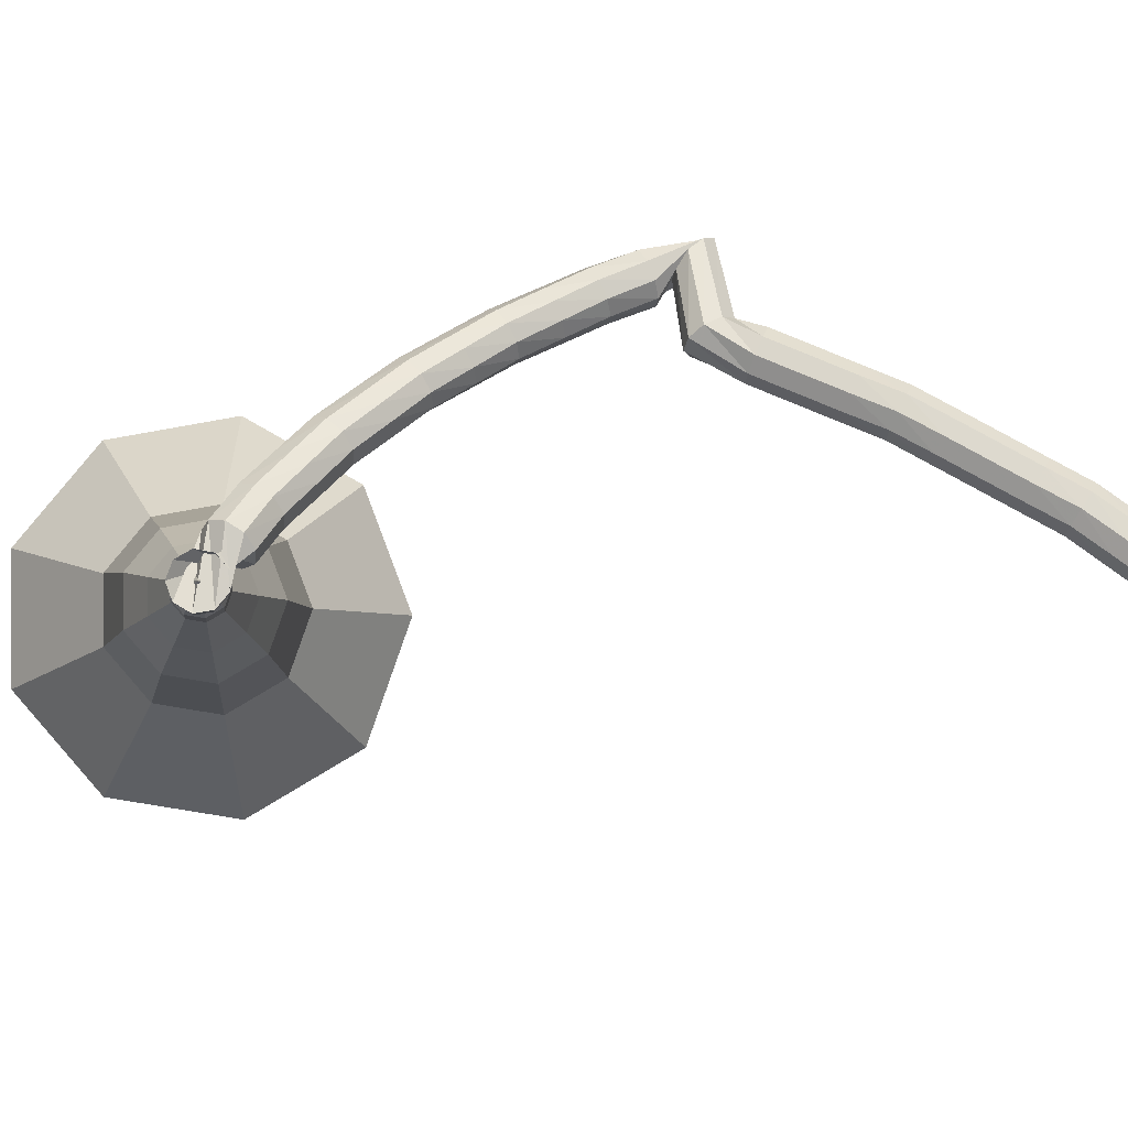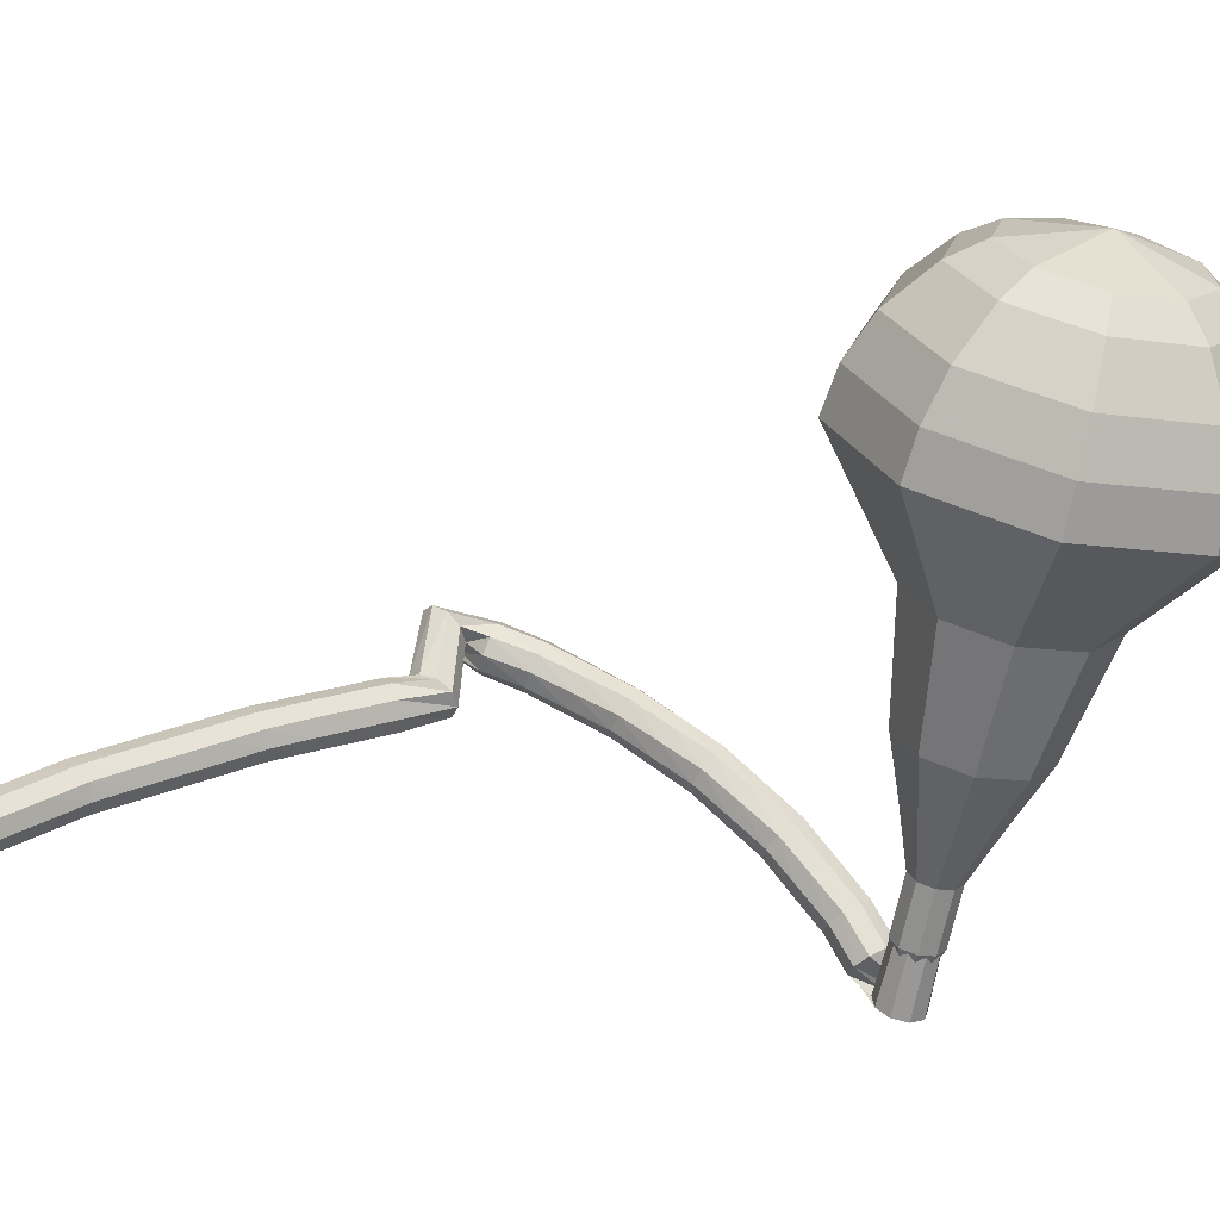
<metadata>
{"format":"obj","ext":"obj","renderer":"f3d","projection":"perspective","resolution":1024,"background":"white","views":[{"elev":-49.4,"azim":128.2,"up":"+Y"},{"elev":-20.3,"azim":-60.2,"up":"+Y"}]}
</metadata>
<code>
g tube1
v 163.3 159.8 202.9
v 161.5 160.5 200.1
v 158.5 159.5 198.7
v 156 157.4 199.2
v 154.9 155 201.4
v 155.9 153.6 204.3
v 158.5 153.8 206.6
v 161.4 155.4 207.1
v 163.3 157.8 205.6
v 163.3 159.8 202.9
v 161.8 159.7 203.4
v 160.4 160.2 201.4
v 158.3 159.5 200.3
v 156.4 157.9 200.7
v 155.6 156.2 202.3
v 156.4 155.2 204.4
v 158.2 155.3 206.1
v 160.4 156.5 206.4
v 161.8 158.2 205.4
v 161.8 159.7 203.4
v 158.3 158.3 203.8
v 158.3 158.3 203.8
v 158.3 158.3 203.8
v 158.3 158.3 203.8
v 158.3 158.3 203.8
v 158.3 158.3 203.8
v 158.3 158.3 203.8
v 158.3 158.3 203.8
v 158.3 158.3 203.8
v 158.3 158.3 203.8
v 171 138.2 189.7
v 171 138.6 189.2
v 171.3 139.1 188.9
v 171.9 139.5 189
v 172.4 139.5 189.4
v 172.7 139.2 190
v 172.5 138.7 190.5
v 172 138.3 190.5
v 171.4 138.1 190.3
v 171 138.2 189.7
v 172.4 140.6 189
v 172.2 140.3 188.4
v 171.7 140 188.1
v 171 139.9 188.2
v 170.5 140 188.7
v 170.5 140.3 189.3
v 170.8 140.6 189.8
v 171.5 140.8 189.9
v 172.1 140.8 189.6
v 172.4 140.6 189
v 172 142.2 188.2
v 171.9 141.8 187.7
v 171.3 141.5 187.4
v 170.7 141.3 187.5
v 170.2 141.5 187.9
v 170.1 141.8 188.6
v 170.4 142.1 189
v 171.1 142.4 189.1
v 171.7 142.4 188.8
v 172 142.2 188.2
v 171.5 143.6 187.3
v 171.4 143.2 186.8
v 170.9 142.8 186.5
v 170.2 142.7 186.6
v 169.7 142.8 187
v 169.6 143.1 187.6
v 169.9 143.5 188.1
v 170.5 143.8 188.2
v 171.1 143.9 187.9
v 171.5 143.6 187.3
v 170.9 145.1 186.4
v 170.9 144.6 185.9
v 170.4 144.2 185.6
v 169.8 144 185.7
v 169.2 144.1 186.1
v 169.1 144.5 186.7
v 169.4 144.9 187.1
v 170 145.3 187.2
v 170.6 145.3 186.9
v 170.9 145.1 186.4
v 170.3 146.3 185.3
v 170.3 145.9 184.8
v 169.8 145.4 184.5
v 169.2 145.2 184.6
v 168.7 145.3 185
v 168.5 145.7 185.6
v 168.7 146.2 186
v 169.3 146.5 186.1
v 169.9 146.6 185.8
v 170.3 146.3 185.3
v 169.6 147.6 184.2
v 169.7 147.1 183.7
v 169.3 146.6 183.4
v 168.7 146.4 183.5
v 168.1 146.4 183.9
v 167.9 146.8 184.4
v 168.1 147.4 184.8
v 168.6 147.8 184.9
v 169.2 147.9 184.7
v 169.6 147.6 184.2
v 168.9 148.7 183
v 169 148.2 182.5
v 168.6 147.7 182.3
v 168 147.4 182.3
v 167.4 147.4 182.7
v 167.2 147.8 183.2
v 167.3 148.4 183.6
v 167.8 148.8 183.7
v 168.5 148.9 183.4
v 168.9 148.7 183
v 168.2 149.8 181.7
v 168.3 149.3 181.3
v 168 148.7 181
v 167.4 148.4 181.1
v 166.8 148.4 181.5
v 166.5 148.8 182
v 166.6 149.3 182.3
v 167.1 149.8 182.4
v 167.7 150 182.2
v 168.2 149.8 181.7
v 167.3 150.7 180.4
v 167.5 150.2 180
v 167.2 149.6 179.7
v 166.7 149.2 179.8
v 166.1 149.2 180.2
v 165.7 149.6 180.6
v 165.8 150.1 181
v 166.2 150.7 181
v 166.8 150.9 180.8
v 167.3 150.7 180.4
v 166.5 151.6 179.1
v 166.7 151.1 178.7
v 166.5 150.4 178.4
v 166 150 178.5
v 165.4 150 178.8
v 165 150.3 179.3
v 165 150.9 179.6
v 165.4 151.5 179.7
v 166 151.7 179.5
v 166.5 151.6 179.1
v 165.6 152.3 177.7
v 165.9 151.8 177.3
v 165.7 151.2 177.1
v 165.2 150.7 177.1
v 164.6 150.6 177.5
v 164.2 151 177.9
v 164.1 151.6 178.2
v 164.5 152.2 178.3
v 165.1 152.4 178.1
v 165.6 152.3 177.7
v 163.4 152.9 176.3
v 163.7 152.9 175.7
v 164.3 152.6 175.4
v 164.8 152.1 175.5
v 165 151.7 176
v 164.8 151.5 176.6
v 164.3 151.6 177.1
v 163.8 152 177.2
v 163.4 152.5 176.9
v 163.4 152.9 176.3
v 162.3 149.9 176.5
v 162.5 149.9 175.9
v 163.1 149.6 175.6
v 163.6 149.2 175.7
v 163.9 148.9 176.2
v 163.9 148.8 176.9
v 163.4 149 177.4
v 162.9 149.3 177.5
v 162.4 149.7 177.2
v 162.3 149.9 176.5
v 161.5 149.7 175.6
v 161.9 149.7 175.1
v 162.3 149.2 174.8
v 162.5 148.6 174.9
v 162.4 148 175.3
v 162.1 147.9 175.8
v 161.6 148.2 176.3
v 161.3 148.7 176.4
v 161.2 149.4 176.1
v 161.5 149.7 175.6
v 160.3 149.2 174.6
v 160.7 149.1 174.1
v 161.1 148.7 173.8
v 161.3 148 173.9
v 161.2 147.5 174.3
v 160.9 147.3 174.9
v 160.4 147.6 175.3
v 160.1 148.2 175.4
v 160 148.8 175.1
v 160.3 149.2 174.6
v 159 148.7 173.6
v 159.5 148.6 173.1
v 159.9 148.1 172.8
v 160.1 147.5 172.9
v 160 147 173.4
v 159.6 146.8 173.9
v 159.2 147.1 174.3
v 158.8 147.7 174.4
v 158.8 148.3 174.2
v 159 148.7 173.6
v 157.8 148.1 172.7
v 158.2 148.1 172.1
v 158.6 147.6 171.9
v 158.9 147 172
v 158.8 146.4 172.4
v 158.5 146.3 173
v 158 146.6 173.4
v 157.7 147.1 173.5
v 157.6 147.7 173.2
v 157.8 148.1 172.7
v 156.5 147.4 171.8
v 156.9 147.4 171.3
v 157.3 146.9 171
v 157.6 146.3 171.1
v 157.6 145.8 171.6
v 157.3 145.6 172.1
v 156.8 145.9 172.6
v 156.4 146.5 172.7
v 156.3 147.1 172.4
v 156.5 147.4 171.8
v 155.3 146.8 171
v 155.6 146.7 170.5
v 156.1 146.3 170.2
v 156.3 145.6 170.3
v 156.3 145.1 170.7
v 156 145 171.3
v 155.6 145.2 171.8
v 155.2 145.8 171.9
v 155.1 146.4 171.6
v 155.3 146.8 171
v 154 146.1 170.2
v 154.4 146.1 169.6
v 154.8 145.6 169.3
v 155.1 145 169.4
v 155.1 144.5 169.9
v 154.8 144.3 170.5
v 154.3 144.6 170.9
v 153.9 145.1 171
v 153.8 145.7 170.7
v 154 146.1 170.2
v 152.7 145.4 169.3
v 153.1 145.4 168.8
v 153.5 144.9 168.5
v 153.8 144.3 168.6
v 153.8 143.8 169
v 153.6 143.7 169.6
v 153.1 143.9 170.1
v 152.7 144.5 170.2
v 152.6 145.1 169.9
v 152.7 145.4 169.3
v 151.4 144.6 168.7
v 151.8 144.5 168.1
v 152.2 144.1 167.8
v 152.5 143.5 167.9
v 152.6 143 168.4
v 152.3 142.9 169
v 151.9 143.1 169.5
v 151.5 143.7 169.6
v 151.3 144.3 169.2
v 151.4 144.6 168.7
v 150.2 143.8 168
v 150.5 143.7 167.4
v 150.9 143.3 167.1
v 151.3 142.7 167.2
v 151.3 142.2 167.7
v 151.1 142.1 168.3
v 150.7 142.3 168.8
v 150.3 142.9 168.9
v 150.1 143.5 168.6
v 150.2 143.8 168
v 148.9 143 167.3
v 149.2 142.9 166.7
v 149.7 142.5 166.4
v 150 141.9 166.5
v 150 141.4 167
v 149.8 141.3 167.6
v 149.4 141.5 168.1
v 149 142.1 168.2
v 148.8 142.7 167.9
v 148.9 143 167.3
v 147.6 142.2 166.6
v 147.9 142.1 166
v 148.3 141.7 165.7
v 148.7 141.1 165.8
v 148.8 140.6 166.3
v 148.6 140.5 167
v 148.2 140.8 167.4
v 147.8 141.3 167.6
v 147.5 141.8 167.2
v 147.6 142.2 166.6
v 146.6 140.8 166.2
v 146.7 140.8 165.8
v 147 140.6 165.7
v 147.2 140.3 165.7
v 147.2 140.1 166
v 147.1 140 166.3
v 146.9 140.1 166.6
v 146.7 140.4 166.6
v 146.6 140.6 166.5
v 146.6 140.8 166.2
v 145.4 139.7 165.7
v 145.5 139.7 165.5
v 145.7 139.6 165.4
v 145.8 139.4 165.4
v 145.9 139.2 165.6
v 145.8 139.2 165.8
v 145.7 139.3 165.9
v 145.5 139.4 166
v 145.4 139.6 165.9
v 145.4 139.7 165.7
v 144.3 138.7 165.2
v 144.3 138.7 165.1
v 144.4 138.6 165
v 144.5 138.5 165
v 144.5 138.4 165.1
v 144.5 138.3 165.3
v 144.4 138.4 165.4
v 144.3 138.5 165.4
v 144.3 138.6 165.3
v 144.3 138.7 165.2
f 1 2 12
f 12 11 1
f 2 3 13
f 13 12 2
f 3 4 14
f 14 13 3
f 4 5 15
f 15 14 4
f 5 6 16
f 16 15 5
f 6 7 17
f 17 16 6
f 7 8 18
f 18 17 7
f 8 9 19
f 19 18 8
f 9 10 20
f 20 19 9
f 11 12 22
f 22 21 11
f 12 13 23
f 23 22 12
f 13 14 24
f 24 23 13
f 14 15 25
f 25 24 14
f 15 16 26
f 26 25 15
f 16 17 27
f 27 26 16
f 17 18 28
f 28 27 17
f 18 19 29
f 29 28 18
f 19 20 30
f 30 29 19
f 21 22 32
f 32 31 21
f 22 23 33
f 33 32 22
f 23 24 34
f 34 33 23
f 24 25 35
f 35 34 24
f 25 26 36
f 36 35 25
f 26 27 37
f 37 36 26
f 27 28 38
f 38 37 27
f 28 29 39
f 39 38 28
f 29 30 40
f 40 39 29
f 31 32 42
f 42 41 31
f 32 33 43
f 43 42 32
f 33 34 44
f 44 43 33
f 34 35 45
f 45 44 34
f 35 36 46
f 46 45 35
f 36 37 47
f 47 46 36
f 37 38 48
f 48 47 37
f 38 39 49
f 49 48 38
f 39 40 50
f 50 49 39
f 41 42 52
f 52 51 41
f 42 43 53
f 53 52 42
f 43 44 54
f 54 53 43
f 44 45 55
f 55 54 44
f 45 46 56
f 56 55 45
f 46 47 57
f 57 56 46
f 47 48 58
f 58 57 47
f 48 49 59
f 59 58 48
f 49 50 60
f 60 59 49
f 51 52 62
f 62 61 51
f 52 53 63
f 63 62 52
f 53 54 64
f 64 63 53
f 54 55 65
f 65 64 54
f 55 56 66
f 66 65 55
f 56 57 67
f 67 66 56
f 57 58 68
f 68 67 57
f 58 59 69
f 69 68 58
f 59 60 70
f 70 69 59
f 61 62 72
f 72 71 61
f 62 63 73
f 73 72 62
f 63 64 74
f 74 73 63
f 64 65 75
f 75 74 64
f 65 66 76
f 76 75 65
f 66 67 77
f 77 76 66
f 67 68 78
f 78 77 67
f 68 69 79
f 79 78 68
f 69 70 80
f 80 79 69
f 71 72 82
f 82 81 71
f 72 73 83
f 83 82 72
f 73 74 84
f 84 83 73
f 74 75 85
f 85 84 74
f 75 76 86
f 86 85 75
f 76 77 87
f 87 86 76
f 77 78 88
f 88 87 77
f 78 79 89
f 89 88 78
f 79 80 90
f 90 89 79
f 81 82 92
f 92 91 81
f 82 83 93
f 93 92 82
f 83 84 94
f 94 93 83
f 84 85 95
f 95 94 84
f 85 86 96
f 96 95 85
f 86 87 97
f 97 96 86
f 87 88 98
f 98 97 87
f 88 89 99
f 99 98 88
f 89 90 100
f 100 99 89
f 91 92 102
f 102 101 91
f 92 93 103
f 103 102 92
f 93 94 104
f 104 103 93
f 94 95 105
f 105 104 94
f 95 96 106
f 106 105 95
f 96 97 107
f 107 106 96
f 97 98 108
f 108 107 97
f 98 99 109
f 109 108 98
f 99 100 110
f 110 109 99
f 101 102 112
f 112 111 101
f 102 103 113
f 113 112 102
f 103 104 114
f 114 113 103
f 104 105 115
f 115 114 104
f 105 106 116
f 116 115 105
f 106 107 117
f 117 116 106
f 107 108 118
f 118 117 107
f 108 109 119
f 119 118 108
f 109 110 120
f 120 119 109
f 111 112 122
f 122 121 111
f 112 113 123
f 123 122 112
f 113 114 124
f 124 123 113
f 114 115 125
f 125 124 114
f 115 116 126
f 126 125 115
f 116 117 127
f 127 126 116
f 117 118 128
f 128 127 117
f 118 119 129
f 129 128 118
f 119 120 130
f 130 129 119
f 121 122 132
f 132 131 121
f 122 123 133
f 133 132 122
f 123 124 134
f 134 133 123
f 124 125 135
f 135 134 124
f 125 126 136
f 136 135 125
f 126 127 137
f 137 136 126
f 127 128 138
f 138 137 127
f 128 129 139
f 139 138 128
f 129 130 140
f 140 139 129
f 131 132 142
f 142 141 131
f 132 133 143
f 143 142 132
f 133 134 144
f 144 143 133
f 134 135 145
f 145 144 134
f 135 136 146
f 146 145 135
f 136 137 147
f 147 146 136
f 137 138 148
f 148 147 137
f 138 139 149
f 149 148 138
f 139 140 150
f 150 149 139
f 141 142 152
f 152 151 141
f 142 143 153
f 153 152 142
f 143 144 154
f 154 153 143
f 144 145 155
f 155 154 144
f 145 146 156
f 156 155 145
f 146 147 157
f 157 156 146
f 147 148 158
f 158 157 147
f 148 149 159
f 159 158 148
f 149 150 160
f 160 159 149
f 151 152 162
f 162 161 151
f 152 153 163
f 163 162 152
f 153 154 164
f 164 163 153
f 154 155 165
f 165 164 154
f 155 156 166
f 166 165 155
f 156 157 167
f 167 166 156
f 157 158 168
f 168 167 157
f 158 159 169
f 169 168 158
f 159 160 170
f 170 169 159
f 161 162 172
f 172 171 161
f 162 163 173
f 173 172 162
f 163 164 174
f 174 173 163
f 164 165 175
f 175 174 164
f 165 166 176
f 176 175 165
f 166 167 177
f 177 176 166
f 167 168 178
f 178 177 167
f 168 169 179
f 179 178 168
f 169 170 180
f 180 179 169
f 171 172 182
f 182 181 171
f 172 173 183
f 183 182 172
f 173 174 184
f 184 183 173
f 174 175 185
f 185 184 174
f 175 176 186
f 186 185 175
f 176 177 187
f 187 186 176
f 177 178 188
f 188 187 177
f 178 179 189
f 189 188 178
f 179 180 190
f 190 189 179
f 181 182 192
f 192 191 181
f 182 183 193
f 193 192 182
f 183 184 194
f 194 193 183
f 184 185 195
f 195 194 184
f 185 186 196
f 196 195 185
f 186 187 197
f 197 196 186
f 187 188 198
f 198 197 187
f 188 189 199
f 199 198 188
f 189 190 200
f 200 199 189
f 191 192 202
f 202 201 191
f 192 193 203
f 203 202 192
f 193 194 204
f 204 203 193
f 194 195 205
f 205 204 194
f 195 196 206
f 206 205 195
f 196 197 207
f 207 206 196
f 197 198 208
f 208 207 197
f 198 199 209
f 209 208 198
f 199 200 210
f 210 209 199
f 201 202 212
f 212 211 201
f 202 203 213
f 213 212 202
f 203 204 214
f 214 213 203
f 204 205 215
f 215 214 204
f 205 206 216
f 216 215 205
f 206 207 217
f 217 216 206
f 207 208 218
f 218 217 207
f 208 209 219
f 219 218 208
f 209 210 220
f 220 219 209
f 211 212 222
f 222 221 211
f 212 213 223
f 223 222 212
f 213 214 224
f 224 223 213
f 214 215 225
f 225 224 214
f 215 216 226
f 226 225 215
f 216 217 227
f 227 226 216
f 217 218 228
f 228 227 217
f 218 219 229
f 229 228 218
f 219 220 230
f 230 229 219
f 221 222 232
f 232 231 221
f 222 223 233
f 233 232 222
f 223 224 234
f 234 233 223
f 224 225 235
f 235 234 224
f 225 226 236
f 236 235 225
f 226 227 237
f 237 236 226
f 227 228 238
f 238 237 227
f 228 229 239
f 239 238 228
f 229 230 240
f 240 239 229
f 231 232 242
f 242 241 231
f 232 233 243
f 243 242 232
f 233 234 244
f 244 243 233
f 234 235 245
f 245 244 234
f 235 236 246
f 246 245 235
f 236 237 247
f 247 246 236
f 237 238 248
f 248 247 237
f 238 239 249
f 249 248 238
f 239 240 250
f 250 249 239
f 241 242 252
f 252 251 241
f 242 243 253
f 253 252 242
f 243 244 254
f 254 253 243
f 244 245 255
f 255 254 244
f 245 246 256
f 256 255 245
f 246 247 257
f 257 256 246
f 247 248 258
f 258 257 247
f 248 249 259
f 259 258 248
f 249 250 260
f 260 259 249
f 251 252 262
f 262 261 251
f 252 253 263
f 263 262 252
f 253 254 264
f 264 263 253
f 254 255 265
f 265 264 254
f 255 256 266
f 266 265 255
f 256 257 267
f 267 266 256
f 257 258 268
f 268 267 257
f 258 259 269
f 269 268 258
f 259 260 270
f 270 269 259
f 261 262 272
f 272 271 261
f 262 263 273
f 273 272 262
f 263 264 274
f 274 273 263
f 264 265 275
f 275 274 264
f 265 266 276
f 276 275 265
f 266 267 277
f 277 276 266
f 267 268 278
f 278 277 267
f 268 269 279
f 279 278 268
f 269 270 280
f 280 279 269
f 271 272 282
f 282 281 271
f 272 273 283
f 283 282 272
f 273 274 284
f 284 283 273
f 274 275 285
f 285 284 274
f 275 276 286
f 286 285 275
f 276 277 287
f 287 286 276
f 277 278 288
f 288 287 277
f 278 279 289
f 289 288 278
f 279 280 290
f 290 289 279
f 281 282 292
f 292 291 281
f 282 283 293
f 293 292 282
f 283 284 294
f 294 293 283
f 284 285 295
f 295 294 284
f 285 286 296
f 296 295 285
f 286 287 297
f 297 296 286
f 287 288 298
f 298 297 287
f 288 289 299
f 299 298 288
f 289 290 300
f 300 299 289
f 291 292 302
f 302 301 291
f 292 293 303
f 303 302 292
f 293 294 304
f 304 303 293
f 294 295 305
f 305 304 294
f 295 296 306
f 306 305 295
f 296 297 307
f 307 306 296
f 297 298 308
f 308 307 297
f 298 299 309
f 309 308 298
f 299 300 310
f 310 309 299
f 301 302 312
f 312 311 301
f 302 303 313
f 313 312 302
f 303 304 314
f 314 313 303
f 304 305 315
f 315 314 304
f 305 306 316
f 316 315 305
f 306 307 317
f 317 316 306
f 307 308 318
f 318 317 307
f 308 309 319
f 319 318 308
f 309 310 320
f 320 319 309
v 171.8 138.8 189.7
v 171.8 138.8 189.7
v 171.8 138.8 189.7
v 171.8 138.8 189.7
v 171.8 138.8 189.7
v 171.8 138.8 189.7
v 171.8 138.8 189.7
v 171.8 138.8 189.7
v 171.8 138.8 189.7
v 171.8 138.8 189.7
v 171.4 141.1 191
v 171 141.3 190.5
v 170.4 141.1 190.2
v 169.9 140.7 190.3
v 169.7 140.2 190.7
v 169.9 139.9 191.3
v 170.4 139.9 191.8
v 171 140.3 191.9
v 171.4 140.7 191.6
v 171.4 141.1 191
v 170.2 142.9 192.3
v 169.8 143.1 191.7
v 169.2 142.9 191.5
v 168.7 142.4 191.6
v 168.5 142 192
v 168.7 141.7 192.6
v 169.2 141.7 193
v 169.8 142 193.1
v 170.2 142.5 192.8
v 170.2 142.9 192.3
v 169.7 145.2 193.6
v 169 145.4 192.5
v 167.9 145.1 192
v 166.9 144.3 192.2
v 166.5 143.4 193
v 166.9 142.9 194.1
v 167.8 142.9 195
v 168.9 143.5 195.2
v 169.7 144.4 194.6
v 169.7 145.2 193.6
v 169.2 147.5 194.9
v 168.1 147.9 193.3
v 166.5 147.3 192.5
v 165 146.1 192.8
v 164.4 144.8 194
v 165 144 195.7
v 166.4 144.1 197
v 168.1 145 197.2
v 169.2 146.4 196.4
v 169.2 147.5 194.9
v 167.5 151.6 197.4
v 166.1 152.1 195.4
v 163.9 151.4 194.3
v 162 149.8 194.6
v 161.2 148 196.3
v 161.9 146.9 198.5
v 163.8 147 200.2
v 166.1 148.3 200.6
v 167.5 150.1 199.5
v 167.5 151.6 197.4
v 168.2 157.3 200
v 165.3 158.3 195.9
v 160.9 156.8 193.7
v 157 153.6 194.4
v 155.5 150.1 197.8
v 156.9 147.9 202.2
v 160.8 148.1 205.6
v 165.2 150.6 206.3
v 168.1 154.2 204.1
v 168.2 157.3 200
v 167.1 158.4 201
v 164.3 159.4 196.9
v 160 158.1 194.8
v 156.3 154.9 195.6
v 154.7 151.5 198.8
v 156.2 149.4 203.1
v 159.9 149.6 206.4
v 164.2 152 207.1
v 167 155.5 205
v 167.1 158.4 201
v 165.5 159.3 201.9
v 163.1 160.2 198.3
v 159.2 159 196.4
v 155.9 156.2 197.1
v 154.5 153.1 200
v 155.8 151.3 203.8
v 159.1 151.4 206.8
v 163 153.6 207.4
v 165.5 156.7 205.5
v 165.5 159.3 201.9
v 163.3 159.8 202.9
v 161.5 160.5 200.1
v 158.5 159.5 198.7
v 156 157.4 199.2
v 154.9 155 201.4
v 155.9 153.6 204.3
v 158.5 153.8 206.6
v 161.4 155.4 207.1
v 163.3 157.8 205.6
v 163.3 159.8 202.9
v 161.8 159.7 203.4
v 160.4 160.2 201.4
v 158.3 159.5 200.3
v 156.4 157.9 200.7
v 155.6 156.2 202.3
v 156.4 155.2 204.4
v 158.2 155.3 206.1
v 160.4 156.5 206.4
v 161.8 158.2 205.4
v 161.8 159.7 203.4
v 158.3 158.3 203.8
v 158.3 158.3 203.8
v 158.3 158.3 203.8
v 158.3 158.3 203.8
v 158.3 158.3 203.8
v 158.3 158.3 203.8
v 158.3 158.3 203.8
v 158.3 158.3 203.8
v 158.3 158.3 203.8
v 158.3 158.3 203.8
f 321 322 332
f 332 331 321
f 322 323 333
f 333 332 322
f 323 324 334
f 334 333 323
f 324 325 335
f 335 334 324
f 325 326 336
f 336 335 325
f 326 327 337
f 337 336 326
f 327 328 338
f 338 337 327
f 328 329 339
f 339 338 328
f 329 330 340
f 340 339 329
f 331 332 342
f 342 341 331
f 332 333 343
f 343 342 332
f 333 334 344
f 344 343 333
f 334 335 345
f 345 344 334
f 335 336 346
f 346 345 335
f 336 337 347
f 347 346 336
f 337 338 348
f 348 347 337
f 338 339 349
f 349 348 338
f 339 340 350
f 350 349 339
f 341 342 352
f 352 351 341
f 342 343 353
f 353 352 342
f 343 344 354
f 354 353 343
f 344 345 355
f 355 354 344
f 345 346 356
f 356 355 345
f 346 347 357
f 357 356 346
f 347 348 358
f 358 357 347
f 348 349 359
f 359 358 348
f 349 350 360
f 360 359 349
f 351 352 362
f 362 361 351
f 352 353 363
f 363 362 352
f 353 354 364
f 364 363 353
f 354 355 365
f 365 364 354
f 355 356 366
f 366 365 355
f 356 357 367
f 367 366 356
f 357 358 368
f 368 367 357
f 358 359 369
f 369 368 358
f 359 360 370
f 370 369 359
f 361 362 372
f 372 371 361
f 362 363 373
f 373 372 362
f 363 364 374
f 374 373 363
f 364 365 375
f 375 374 364
f 365 366 376
f 376 375 365
f 366 367 377
f 377 376 366
f 367 368 378
f 378 377 367
f 368 369 379
f 379 378 368
f 369 370 380
f 380 379 369
f 371 372 382
f 382 381 371
f 372 373 383
f 383 382 372
f 373 374 384
f 384 383 373
f 374 375 385
f 385 384 374
f 375 376 386
f 386 385 375
f 376 377 387
f 387 386 376
f 377 378 388
f 388 387 377
f 378 379 389
f 389 388 378
f 379 380 390
f 390 389 379
f 381 382 392
f 392 391 381
f 382 383 393
f 393 392 382
f 383 384 394
f 394 393 383
f 384 385 395
f 395 394 384
f 385 386 396
f 396 395 385
f 386 387 397
f 397 396 386
f 387 388 398
f 398 397 387
f 388 389 399
f 399 398 388
f 389 390 400
f 400 399 389
f 391 392 402
f 402 401 391
f 392 393 403
f 403 402 392
f 393 394 404
f 404 403 393
f 394 395 405
f 405 404 394
f 395 396 406
f 406 405 395
f 396 397 407
f 407 406 396
f 397 398 408
f 408 407 397
f 398 399 409
f 409 408 398
f 399 400 410
f 410 409 399
f 401 402 412
f 412 411 401
f 402 403 413
f 413 412 402
f 403 404 414
f 414 413 403
f 404 405 415
f 415 414 404
f 405 406 416
f 416 415 405
f 406 407 417
f 417 416 406
f 407 408 418
f 418 417 407
f 408 409 419
f 419 418 408
f 409 410 420
f 420 419 409
f 411 412 422
f 422 421 411
f 412 413 423
f 423 422 412
f 413 414 424
f 424 423 413
f 414 415 425
f 425 424 414
f 415 416 426
f 426 425 415
f 416 417 427
f 427 426 416
f 417 418 428
f 428 427 417
f 418 419 429
f 429 428 418
f 419 420 430
f 430 429 419
f 421 422 432
f 432 431 421
f 422 423 433
f 433 432 422
f 423 424 434
f 434 433 423
f 424 425 435
f 435 434 424
f 425 426 436
f 436 435 425
f 426 427 437
f 437 436 426
f 427 428 438
f 438 437 427
f 428 429 439
f 439 438 428
f 429 430 440
f 440 439 429
g

</code>
